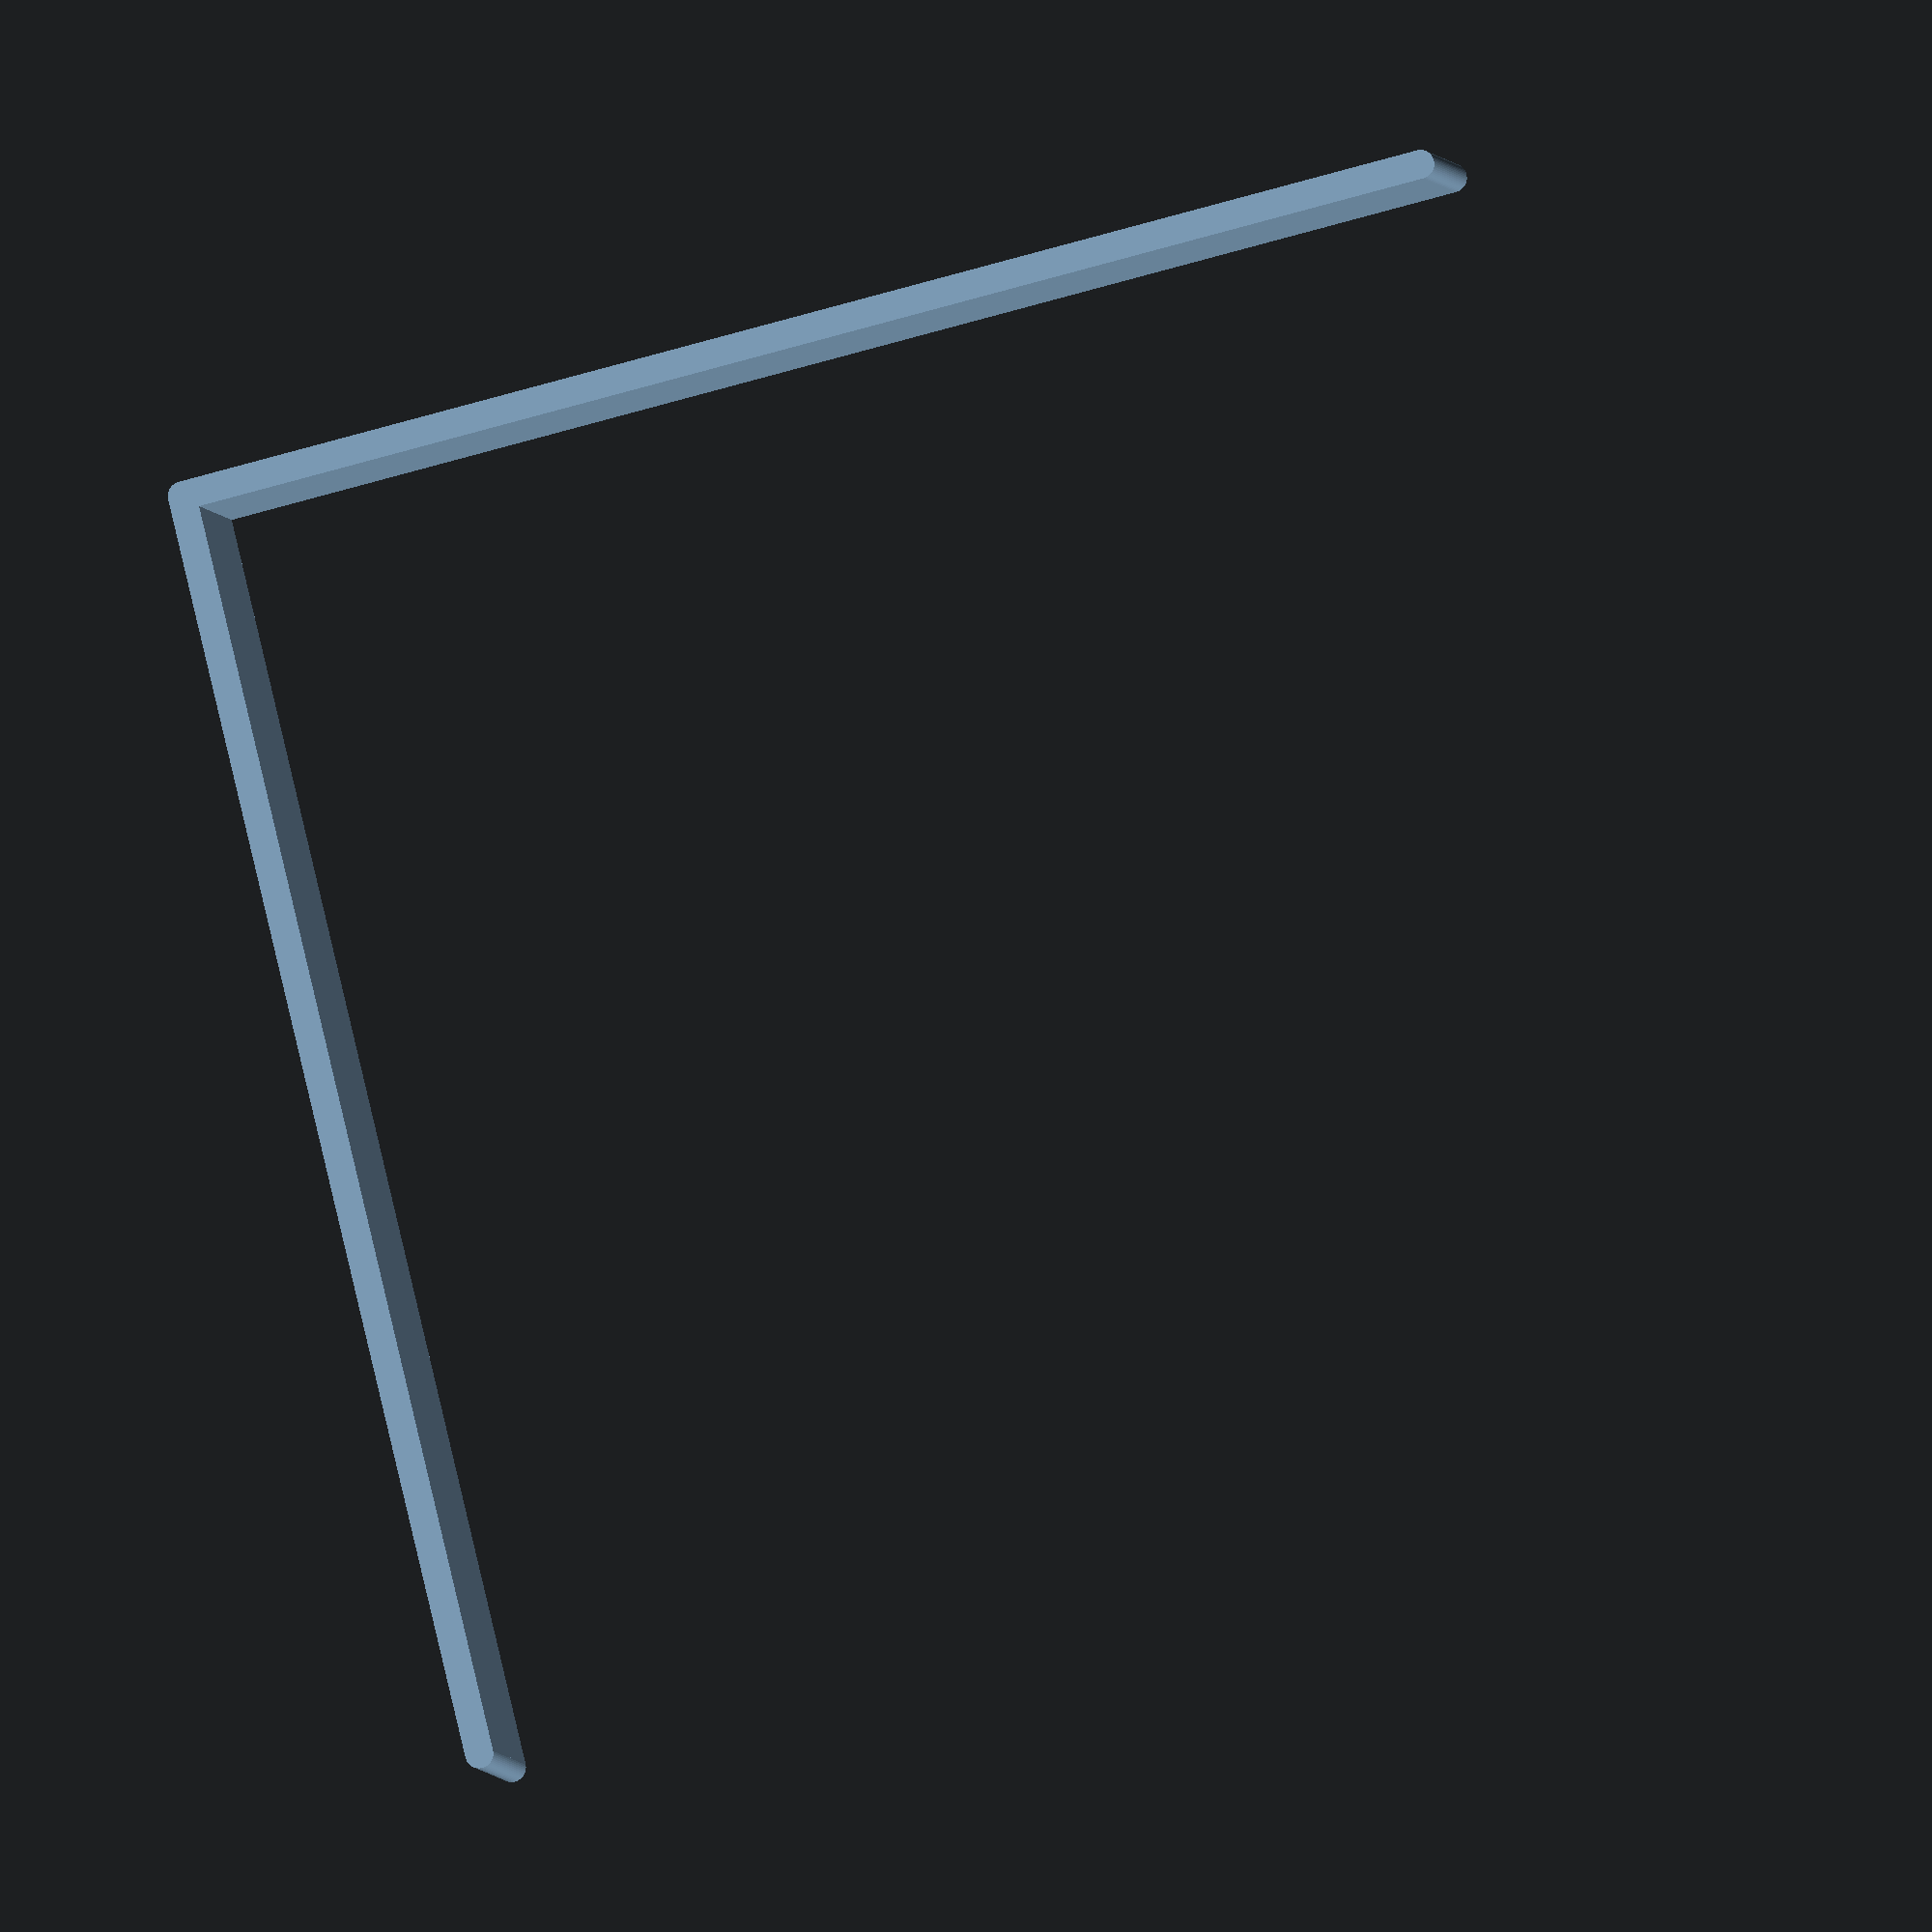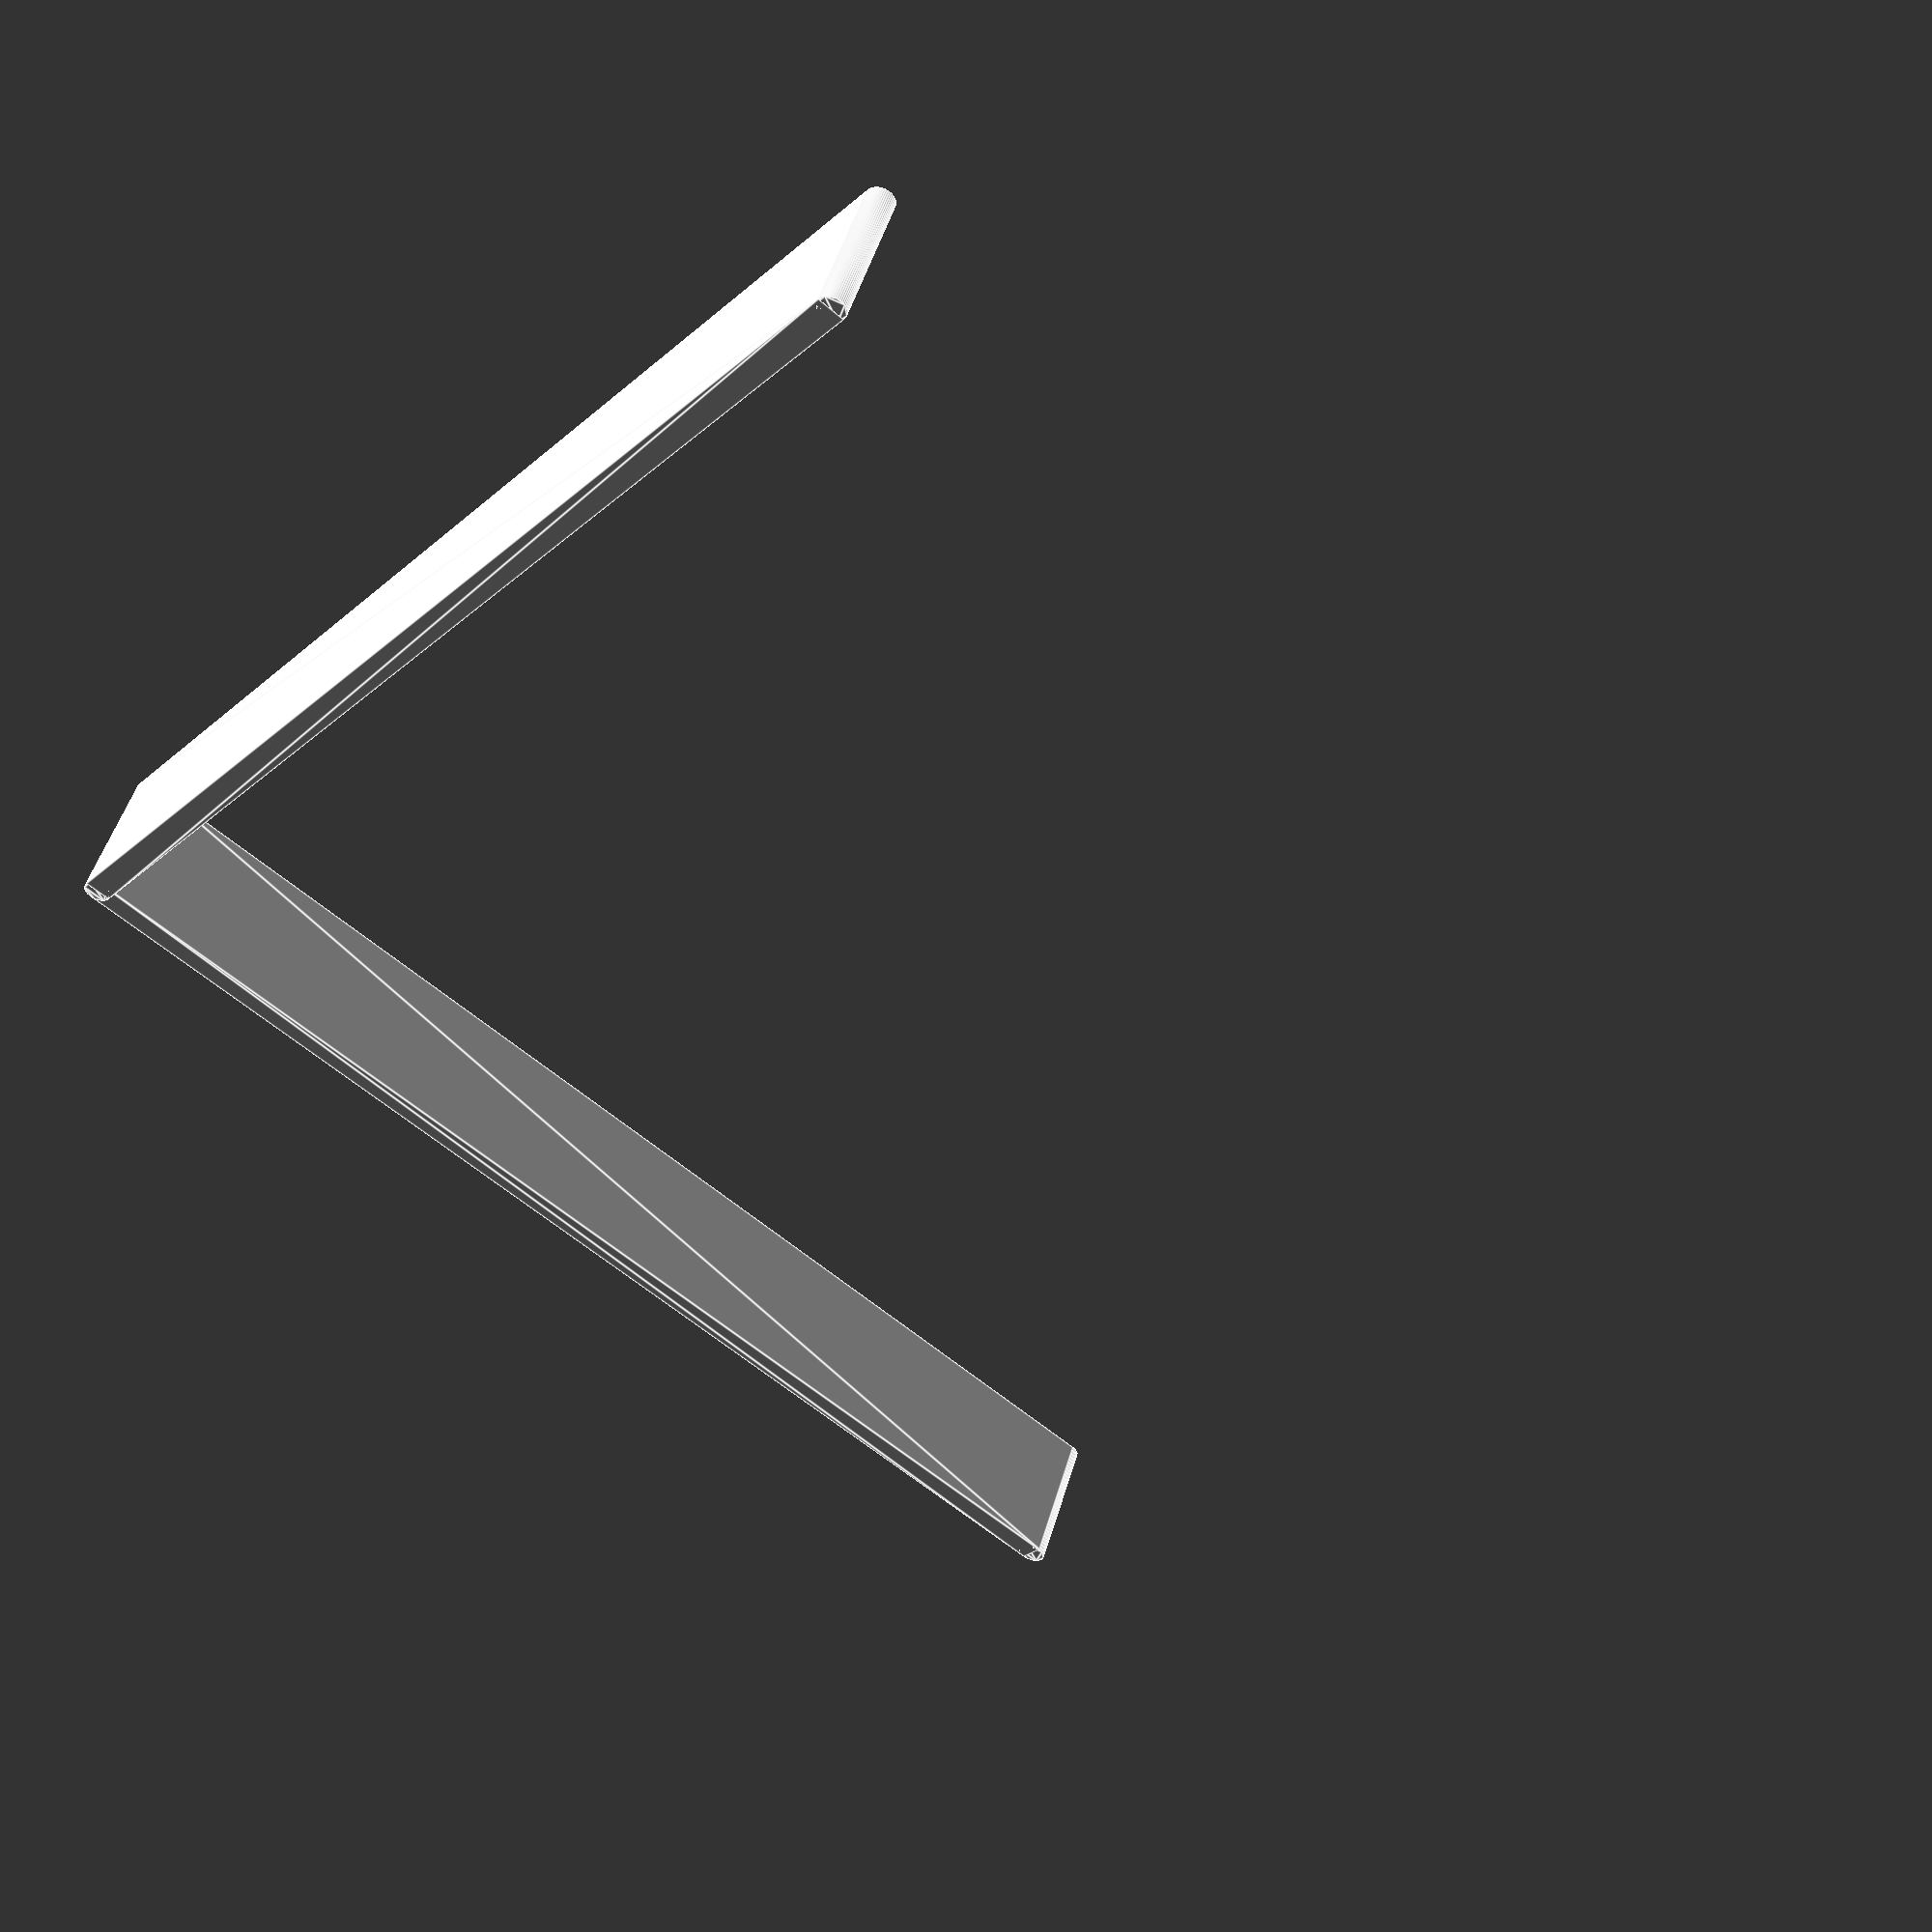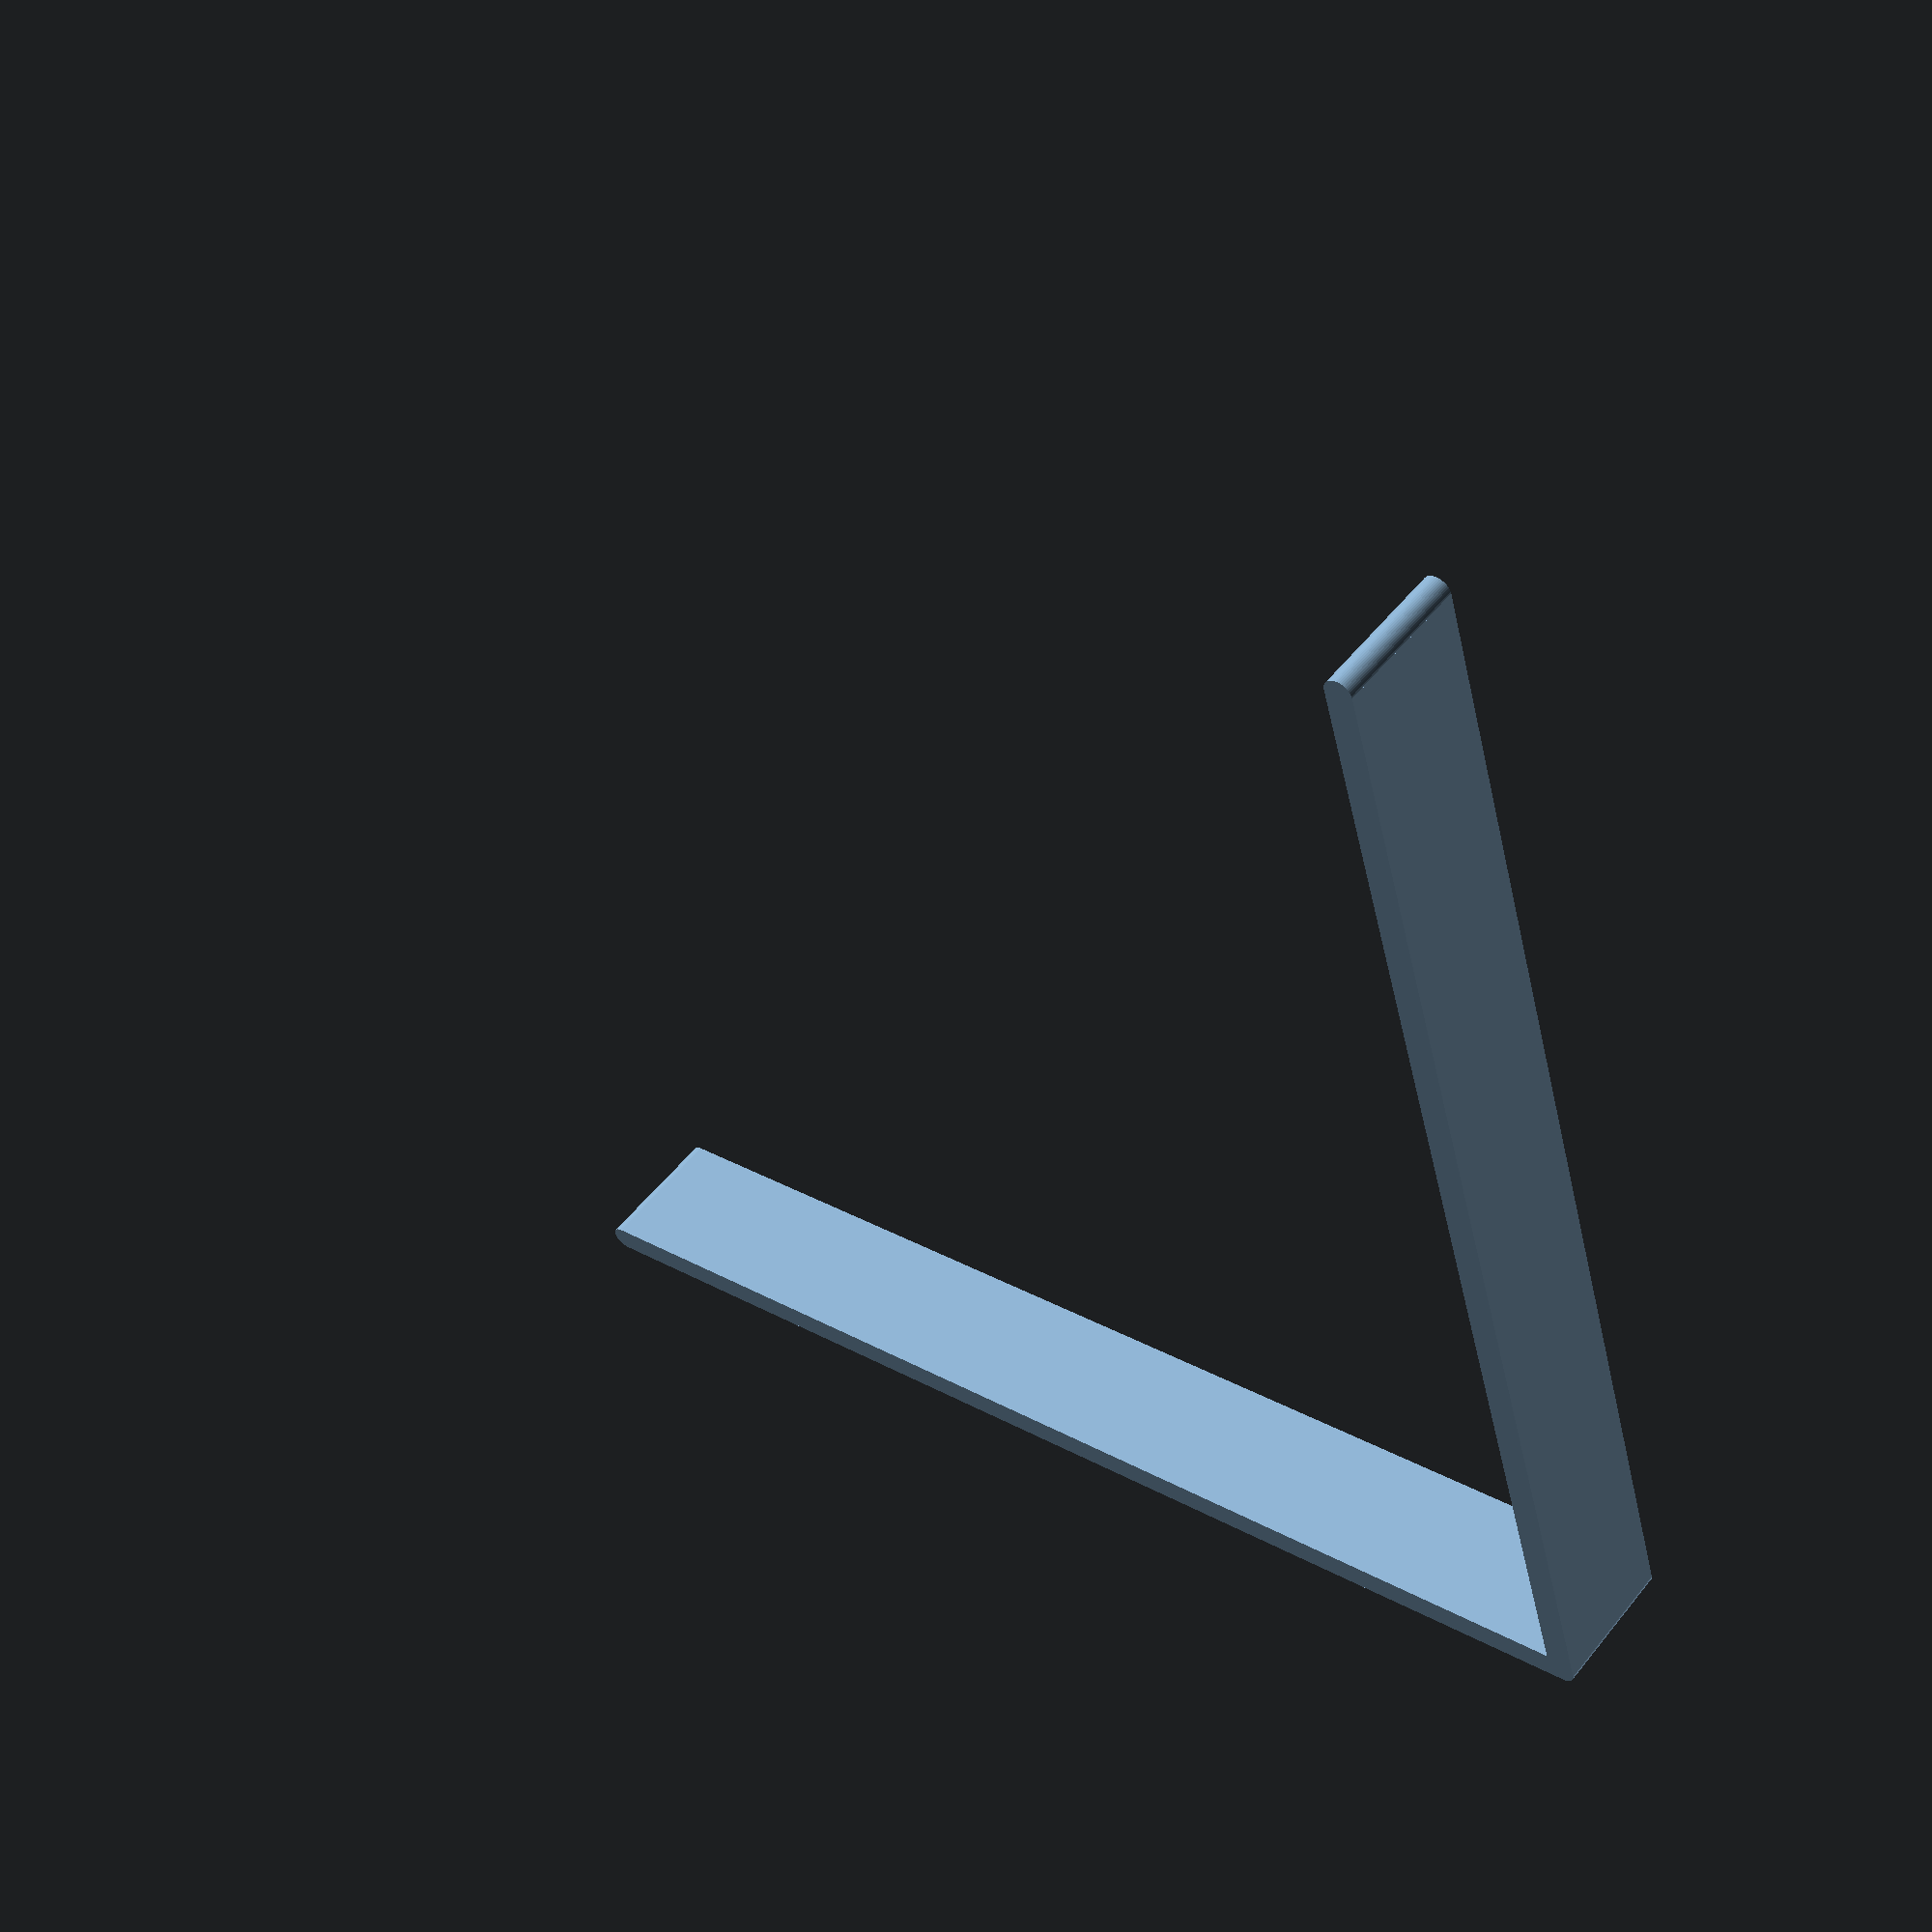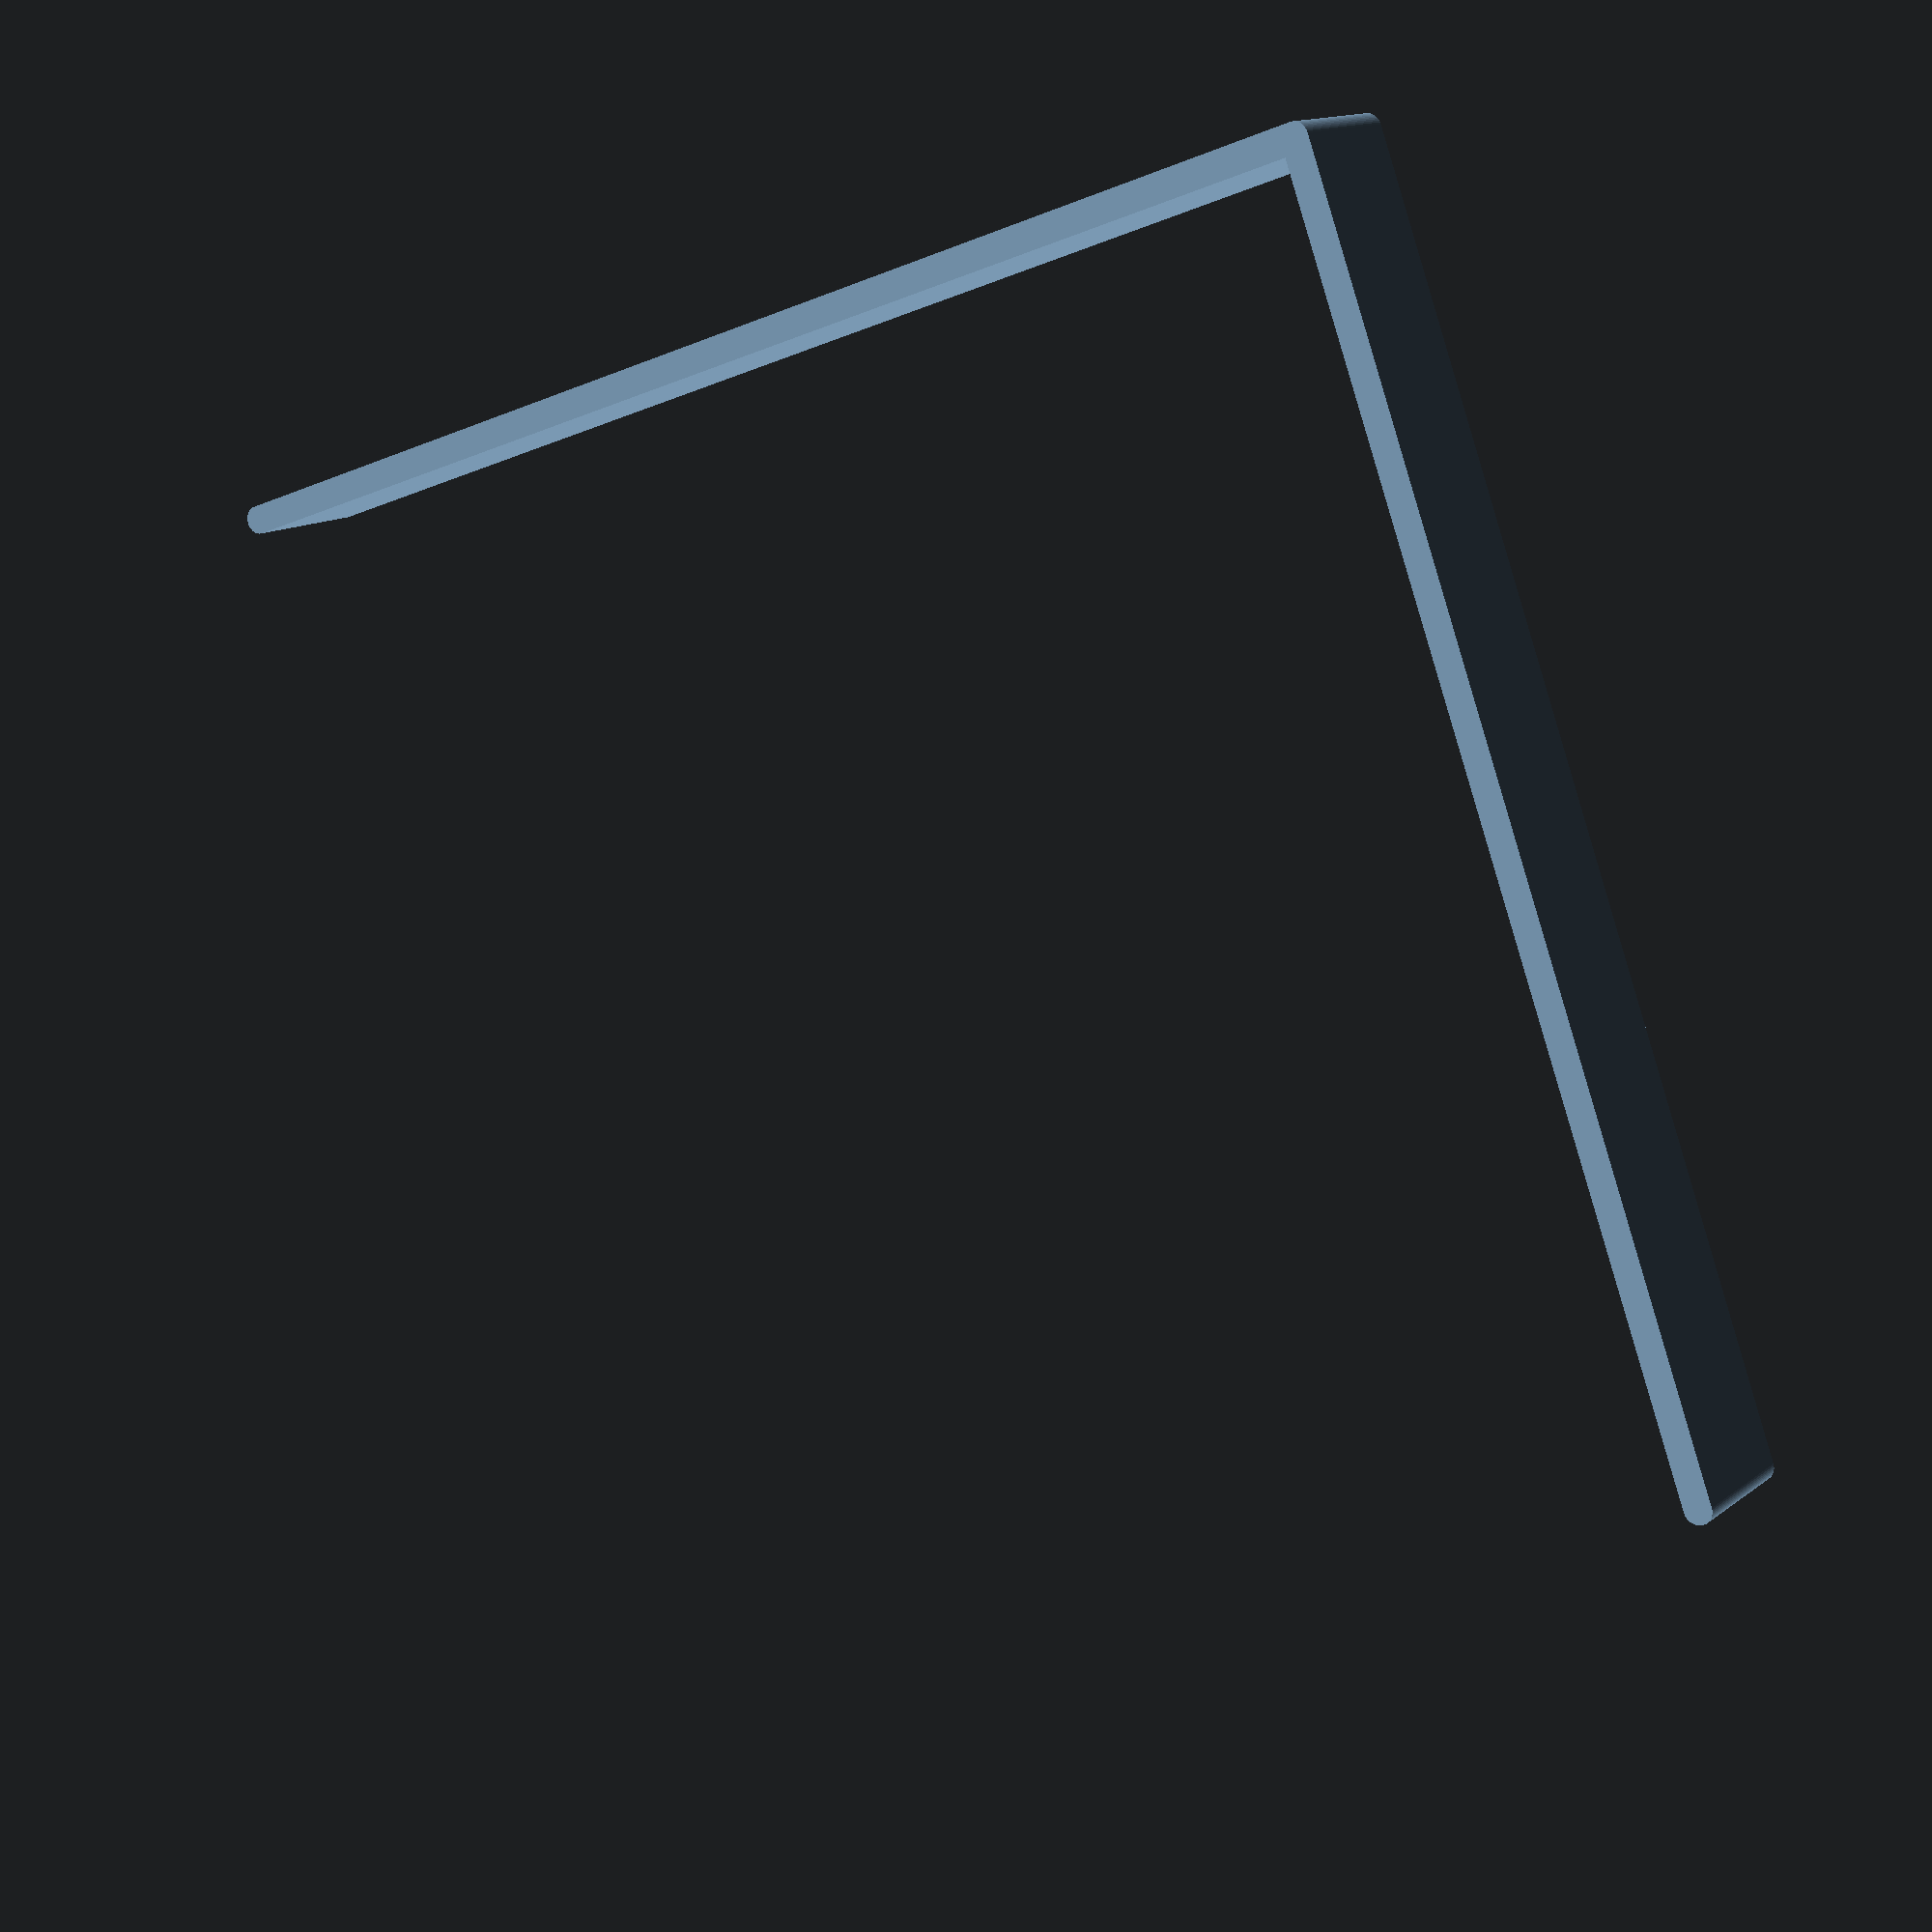
<openscad>
//aldous-broder 


no_wall=0;
right_wall=1;
up_wall=2;
up_right_wall=3;


/*
east=0;
north=1;
west=2;
south=3;
*/
function rnd(start_num,end_num)=round(rands(start_num,end_num,1)[0]);




function starting_point(columns,rows)=
[rnd(0,columns-1),rnd(0,rows-1)];

function get_x(list)=list[0];
function get_y(list)=list[1];
function get_wall_type(list)=list[2];
function get_type(list)=list[3];


function block_data(x,y,walltype)=[x,y,walltype];


function indexOf(x,y,maze,i=0)=
    i>len(maze)?-1:(
    [get_x(maze[i]),get_y(maze[i])]==[x,y]?i:
    indexOf(x,y,maze,i+1)
    );

function starting_maze(columns,rows)=[
      for(i=[0:columns-1])
          for(j=[0:rows-1])
      [j,i,up_right_wall,false]
];


function visited(x,y,maze)=maze[indexOf(x,y,maze)][3];

    
function set_visited(x,y,maze)=[
          for(b=maze)
              [x,y]==[get_x(b),get_y(b)]?
                   [x,y,get_wall_type(b),true]:b
          ];

function visitable(x,y,maze,columns,rows)=
     y>=0 && y<rows &&
     x>=0 && x<columns;


function sum(list)=
      let(leng=len(list))
      leng==1?list[0]:
      leng==2?list[0]+list[1]:
      let( 
          sum_first=list[0]+list[1],
          sum_after=[for(i=[2:leng-1])
              list[i]])    
      sum(concat(sum_first,sum_after));
          
function rand_dirs()=
     [
       [0,1,2,3],
       [0,1,3,2],
       [0,2,1,3],
       [0,2,3,1],
       [0,3,1,2],
       [0,3,2,1],
       [1,0,2,3],
       [1,0,3,2],
       [1,2,0,3],
       [1,2,3,0],
       [1,3,0,2],
       [1,3,2,0],
       [2,0,1,3],
       [2,0,3,1],
       [2,1,0,3],
       [2,1,3,0],
       [2,3,0,1],
       [2,3,1,0],
       [3,0,1,2],
       [3,0,2,1],
       [3,1,0,2],
       [3,1,2,0],
       [3,2,0,1],
       [3,2,1,0]       
          ][rnd(0,23)];          


function all_visited(maze)=[
         for(i=[0:len(maze)-1])
         get_type(maze[i])==true? 0:1
         ];

function next_x(x,dir)=x+[1,0,-1,0][dir];
function next_y(y,dir)=y+[0,1,0,-1][dir];

        
function go_maze(x,y,maze,columns,rows)=
       let(dirs=rand_dirs())
        sum(all_visited(maze))==0?
         set_visited(x,y,maze):   
         walk_around_from(
         x,y,
         dirs,
         set_visited(x,y,maze),
         columns,rows,4
         );
                
function walk_around_from(x,y,dirs,maze,columns,rows,i)=
        i>0?
        walk_around_from(
                x,y,
                dirs[4-i],
                try_routes_from(x,y,dirs[4-i],rows,columns),
                rows,columns,i-1)
        :maze;
function try_routes_from(x,y,dir,maze,rows,columns)=     visitable(next_x(x, dir), 
                  next_y(y, dir),
                  maze,
                  columns,
                  rows) ? 
         get_type(maze[indexOf(next_x(x,dir),
                              next_y(y,dir),
                              maze)])==false? 
                 go_maze(
            next_x(x,dir),
            next_y(y,dir), 
            try_block(dir,x,y,maze,columns,rows),
            columns, rows
        ):
                go_maze(
            next_x(x,dir),
            next_y(y,dir),
            maze,
            columns,rows
        ):maze;
             
         
         
         
         
         
//------------------------------------------------------------



module line(
    v1,
    v2,
    thickness,
    height=5
) {
    vectors = concat([v1],[v2]);
   
    for(vector=vectors)
    translate(vector)
    linear_extrude(height)
    circle(r=thickness/2,$fn=50);
     
    
    angle = atan((v2[1]-v1[1])/(v2[0]-v1[0]));
    offset = [[(thickness/2)*cos(90-angle), -((thickness/2)*sin(90-angle))],
              [-((thickness/2)*cos(90-angle)), (thickness/2)*sin(90-angle)]];
    points = [for (i=[0:1])
                for (j=[0:1])
                    i==0 ?
                    vectors[i]+offset[j] : vectors[i]-offset[j]];
    linear_extrude(height)
    polygon(points);
}


//-------------------------------------
module liner(points,thickness){
     idx=0;        
     module liner_inner(points,idx){
         if (idx<(len(points)-1)){
              line(points[idx],points[idx+1],thickness);
            
           liner_inner(points,idx+1);}
 }
     liner_inner(points,idx);
}

//------------------------------------


module draw_block(walltype,block_width,wall_thickness){
        if(walltype==2 ){
            liner([[0,block_width],[block_width,block_width]],wall_thickness);
            }
        if(walltype==1){
            liner([[block_width,0],[block_width,block_width]],wall_thickness);
            }
        if (walltype==3){
            liner([[0,block_width],[block_width,block_width]],wall_thickness);
            liner([[block_width,0],[block_width,block_width]],wall_thickness);
            }
    }
        

module draw_maze(columns,rows,blocks,bolck_width,wall_thickness){
    for(block=blocks){
        translate([get_x(block),get_y(block)]*block_width)
        draw_block(
              get_wall_type(block),
              block_width,
              wall_thickness
        );
        }
       
//the lowermost wall
        
    liner(
        [[0,0],[block_width*columns,0]],wall_thickness);
    
//the leftmost wall
    liner(
         [[0,0],[0,block_width*rows]],wall_thickness );
       

    }
    
    
    
function go_right_from(x,y,maze)=[
    for(b=maze)[get_x(b),get_y(b)]==[x,y]?(
         get_wall_type(b)==up_right_wall?
         [x,y,up_wall,visited(x,y,maze)]:
         [x,y,no_wall,visited(x,y,maze)])
        :b];


function go_up_from(x,y,maze)=[
    for(b=maze)[get_x(b),get_y(b)]==[x,y]?(
       get_wall_type(b)==up_right_wall?
       [x,y,right_wall,visited(x,y,maze)]:
       [x,y,no_wall,visited(x,y,maze)])
       :b];    
    
function go_left_from(x,y,maze)=[
    for(b=maze)[get_x(b),get_y(b)]==[x-1,y]?(
       get_wall_type(b)==up_right_wall?
       [x-1,y,up_wall,visited(x,y,maze)]:
       [x-1,y,no_wall,visited(x,y,maze)])
       :b];    
    
function go_down_from(x,y,maze)=[
    for(b=maze)[get_x(b),get_y(b)]==[x,y-1]?(
       get_wall_type(b)==up_right_wall?
       [x,y-1,right_wall,visited(x,y-1,maze)]:
       [x,y-1,no_wall,visited(x,y-1,maze)]) 
       :b];
    
function try_block(dir,x,y,maze,columns,rows)=
    dir==0?go_right_from(x,y,maze):(
         dir==1?go_up_from(x,y,maze):(
              dir==2?go_left_from(x,y,maze):
                   go_down_from(x,y,maze)    
        ));
    
   
    
    
    
    
    
//echo(go_maze(get_x(sp),get_y(sp),starting_maze(5,5),5,5));


block_width = 3;
wall_thickness = 1;
maze_rows = 15;
maze_columns = 15;  
sp=starting_point(maze_columns,maze_rows);

maze_blocks=go_maze(
     get_x(sp),
     get_y(sp),
     starting_maze(15,15),
     15,15
);
draw_maze(maze_columns,maze_rows,maze_blocks,block_width,wall_thickness);
</openscad>
<views>
elev=5.6 azim=76.5 roll=13.0 proj=o view=wireframe
elev=130.0 azim=218.9 roll=164.0 proj=p view=edges
elev=126.9 azim=73.7 roll=142.4 proj=p view=wireframe
elev=166.7 azim=340.3 roll=148.2 proj=p view=solid
</views>
